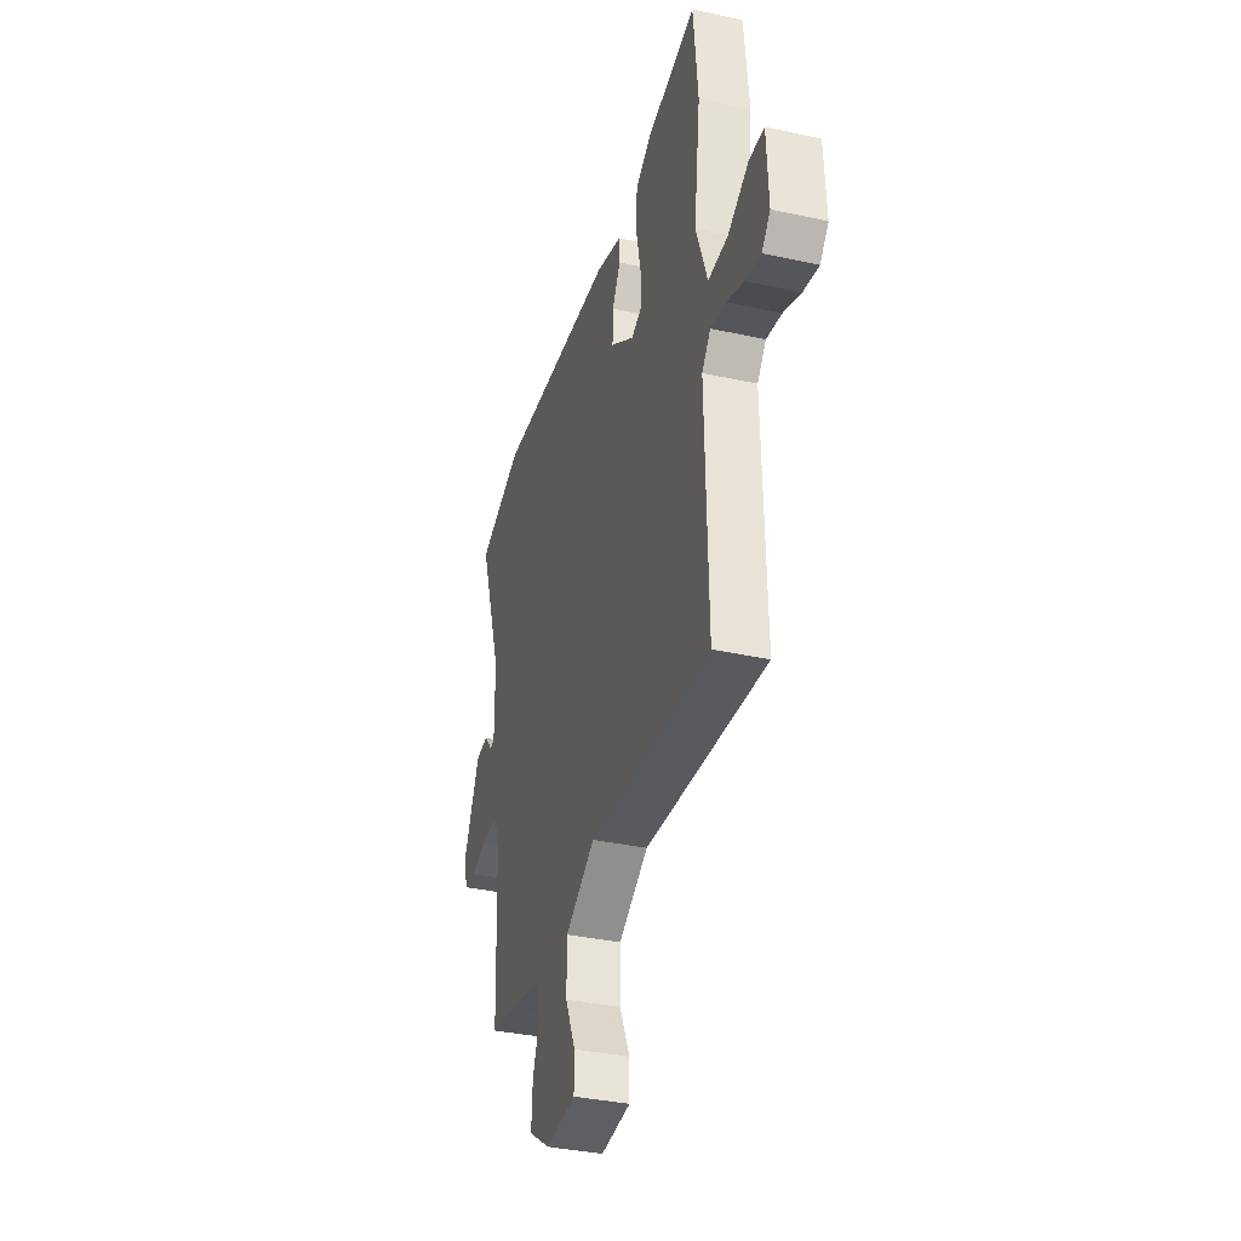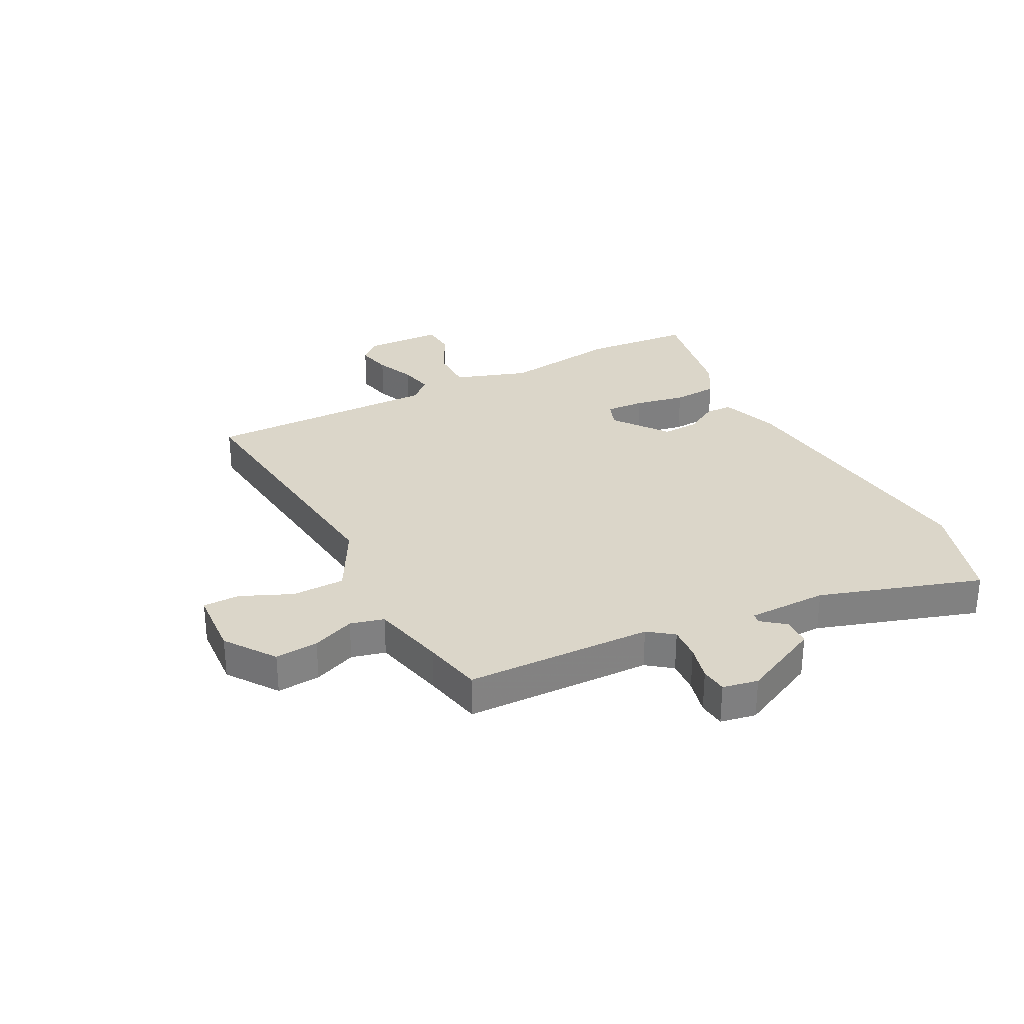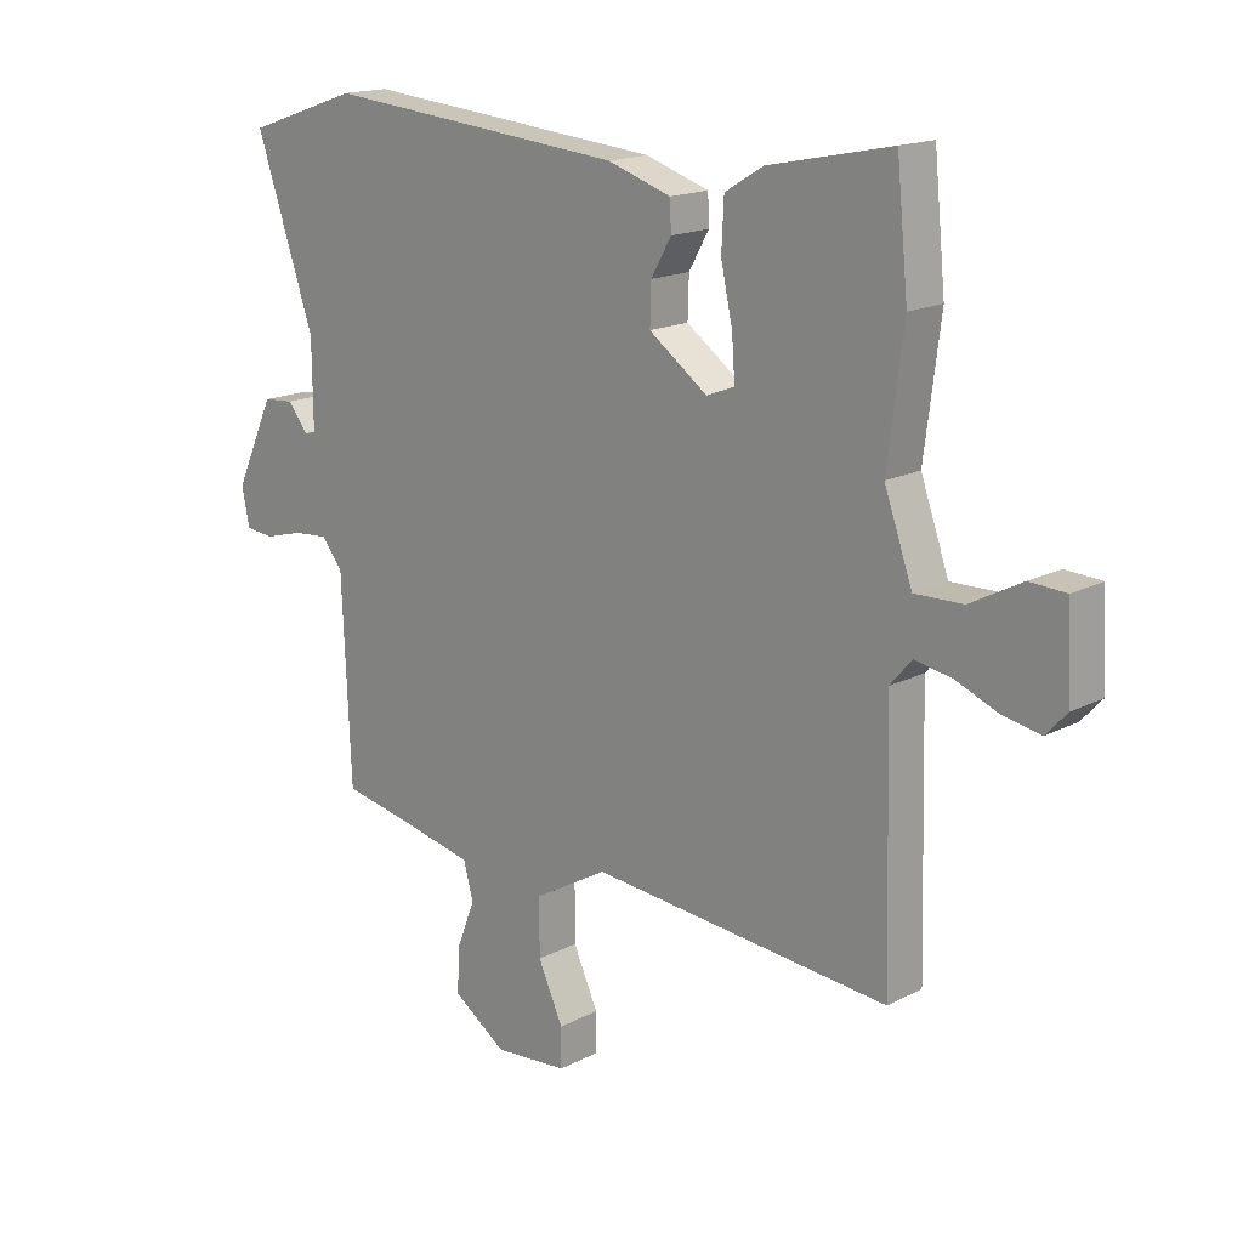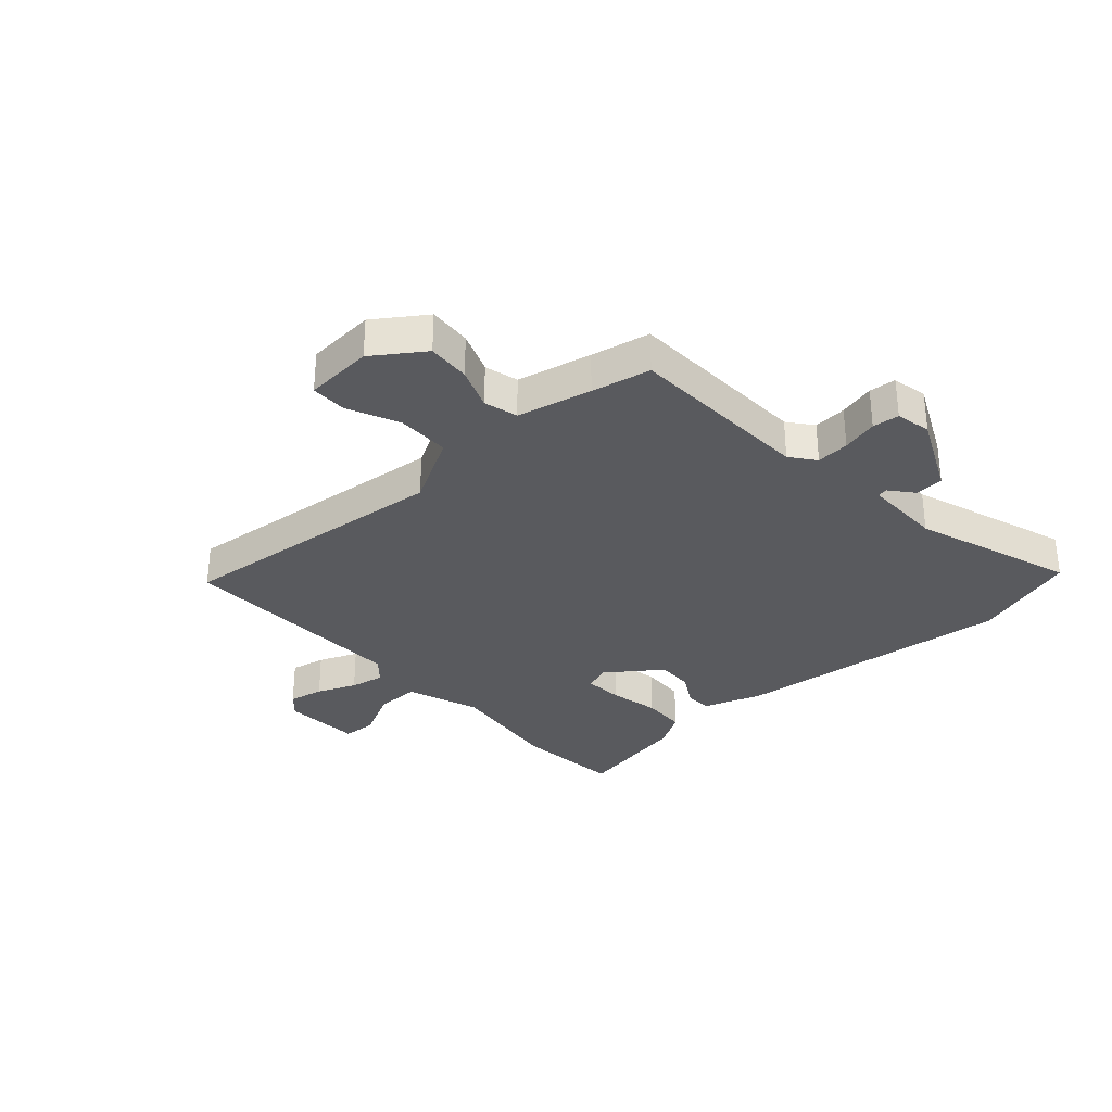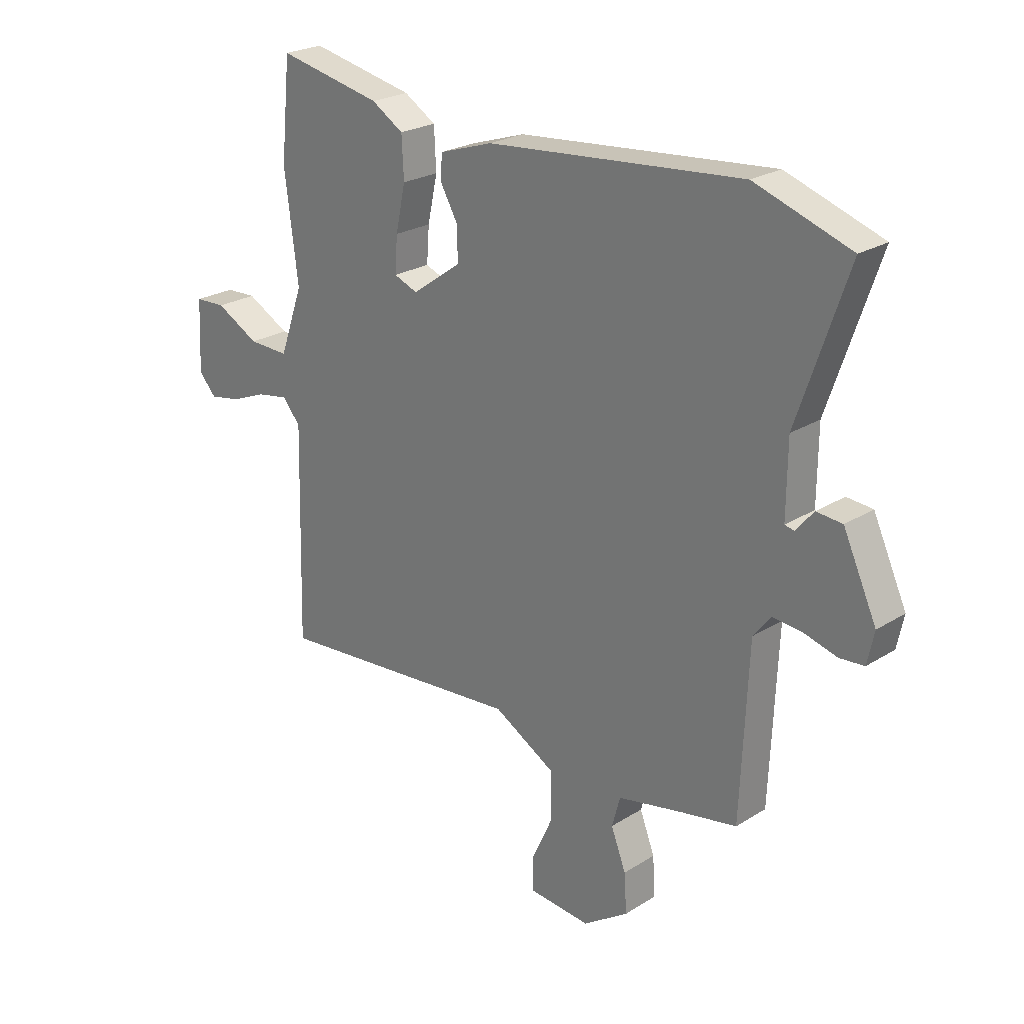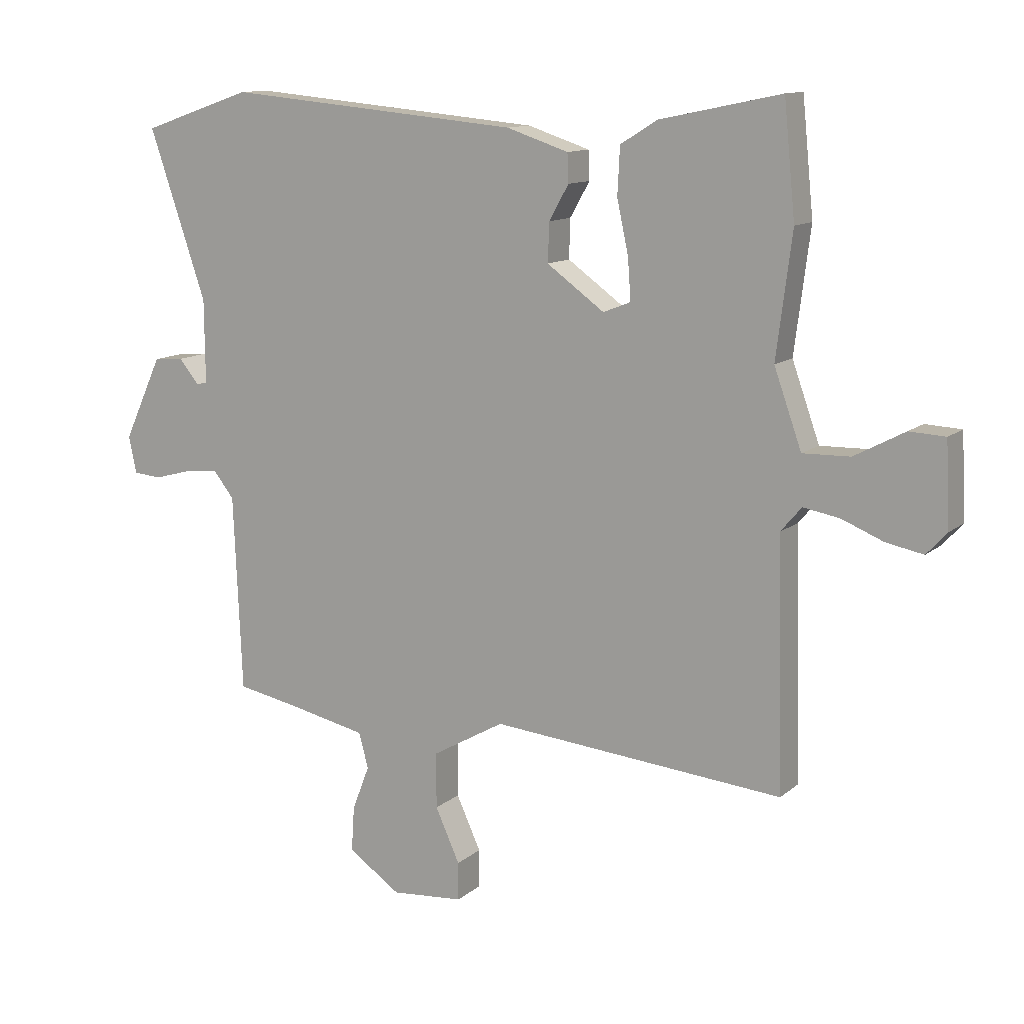
<metadata>
{"format":"obj","ext":"obj","renderer":"f3d","projection":"perspective","resolution":1024,"background":"white","views":[{"elev":-36.1,"azim":74.0,"up":"+Z"},{"elev":30.1,"azim":-118.5,"up":"+Y"},{"elev":16.7,"azim":43.6,"up":"+Z"},{"elev":-31.6,"azim":-138.4,"up":"+Y"},{"elev":24.2,"azim":-135.8,"up":"+Z"},{"elev":12.0,"azim":29.0,"up":"+Z"}]}
</metadata>
<code>
v 0.497 0.07 0.531
v 0.516 0.07 0.342
v 0.49 0.07 0.137
v 0.536 0.07 0.008
v 0.615 0.07 0.01
v 0.699 0.07 0.055
v 0.759 0.07 0.052
v 0.766 0.07 -0.087
v 0.732 0.07 -0.124
v 0.67 0.07 -0.112
v 0.601 0.07 -0.084
v 0.54 0.07 -0.073
v 0.505 0.07 -0.114
v 0.516 0.07 -0.528
v 0.026 0.07 -0.484
v -0.095 0.07 -0.553
v -0.095 0.07 -0.646
v -0.054 0.07 -0.736
v -0.054 0.07 -0.8
v -0.175 0.07 -0.81
v -0.263 0.07 -0.75
v -0.258 0.07 -0.674
v -0.229 0.07 -0.599
v -0.245 0.07 -0.54
v -0.376 0.07 -0.512
v -0.48 0.07 -0.492
v -0.494 0.07 -0.163
v -0.528 0.07 -0.12
v -0.586 0.07 -0.125
v -0.649 0.07 -0.142
v -0.696 0.07 -0.138
v -0.709 0.07 -0.076
v -0.644 0.07 0.064
v -0.594 0.07 0.068
v -0.56 0.07 0.027
v -0.542 0.07 0.031
v -0.543 0.07 0.171
v -0.639 0.07 0.453
v -0.454 0.07 0.516
v 0.04 0.07 0.471
v 0.144 0.07 0.437
v 0.146 0.07 0.389
v 0.113 0.07 0.331
v 0.111 0.07 0.266
v 0.207 0.07 0.197
v 0.253 0.07 0.215
v 0.248 0.07 0.284
v 0.229 0.07 0.372
v 0.233 0.07 0.451
v 0.295 0.07 0.489
v 0.497 0 0.531
v 0.516 0 0.342
v 0.49 0 0.137
v 0.536 0 0.008
v 0.615 0 0.01
v 0.699 0 0.055
v 0.759 0 0.052
v 0.766 0 -0.087
v 0.732 0 -0.124
v 0.67 0 -0.112
v 0.601 0 -0.084
v 0.54 0 -0.073
v 0.505 0 -0.114
v 0.516 0 -0.528
v 0.026 0 -0.484
v -0.095 0 -0.553
v -0.095 0 -0.646
v -0.054 0 -0.736
v -0.054 0 -0.8
v -0.175 0 -0.81
v -0.263 0 -0.75
v -0.258 0 -0.674
v -0.229 0 -0.599
v -0.245 0 -0.54
v -0.376 0 -0.512
v -0.48 0 -0.492
v -0.494 0 -0.163
v -0.528 0 -0.12
v -0.586 0 -0.125
v -0.649 0 -0.142
v -0.696 0 -0.138
v -0.709 0 -0.076
v -0.644 0 0.064
v -0.594 0 0.068
v -0.56 0 0.027
v -0.542 0 0.031
v -0.543 0 0.171
v -0.639 0 0.453
v -0.454 0 0.516
v 0.04 0 0.471
v 0.144 0 0.437
v 0.146 0 0.389
v 0.113 0 0.331
v 0.111 0 0.266
v 0.207 0 0.197
v 0.253 0 0.215
v 0.248 0 0.284
v 0.229 0 0.372
v 0.233 0 0.451
v 0.295 0 0.489
f 1 2 3
f 50 1 3
f 49 50 3
f 48 49 3
f 47 48 3
f 46 47 3 4
f 45 46 4
f 41 42 43
f 40 41 43
f 39 40 43
f 38 39 43
f 37 38 43
f 36 37 43 44
f 33 34 35
f 32 33 35
f 31 32 35
f 30 31 35
f 29 30 35
f 28 29 35 36
f 36 44 45
f 28 36 45
f 27 28 45
f 21 22 23
f 20 21 23
f 19 20 23
f 18 19 23
f 17 18 23
f 16 17 23 24
f 15 16 24 25
f 13 14 15
f 27 45 4
f 26 27 4
f 25 26 4
f 15 25 4
f 13 15 4
f 12 13 4
f 9 10 11
f 8 9 11
f 7 8 11
f 6 7 11
f 5 6 11
f 4 5 11 12
f 53 52 51
f 53 51 100
f 53 100 99
f 53 99 98
f 53 98 97
f 54 53 97 96
f 54 96 95
f 93 92 91
f 93 91 90
f 93 90 89
f 93 89 88
f 93 88 87
f 94 93 87 86
f 85 84 83
f 85 83 82
f 85 82 81
f 85 81 80
f 85 80 79
f 86 85 79 78
f 95 94 86
f 95 86 78
f 95 78 77
f 73 72 71
f 73 71 70
f 73 70 69
f 73 69 68
f 73 68 67
f 74 73 67 66
f 75 74 66 65
f 65 64 63
f 54 95 77
f 54 77 76
f 54 76 75
f 54 75 65
f 54 65 63
f 54 63 62
f 61 60 59
f 61 59 58
f 61 58 57
f 61 57 56
f 61 56 55
f 62 61 55 54
f 1 51 52 2
f 2 52 53 3
f 3 53 54 4
f 4 54 55 5
f 5 55 56 6
f 6 56 57 7
f 7 57 58 8
f 8 58 59 9
f 9 59 60 10
f 10 60 61 11
f 11 61 62 12
f 12 62 63 13
f 13 63 64 14
f 14 64 65 15
f 15 65 66 16
f 16 66 67 17
f 17 67 68 18
f 18 68 69 19
f 19 69 70 20
f 20 70 71 21
f 21 71 72 22
f 22 72 73 23
f 23 73 74 24
f 24 74 75 25
f 25 75 76 26
f 26 76 77 27
f 27 77 78 28
f 28 78 79 29
f 29 79 80 30
f 30 80 81 31
f 31 81 82 32
f 32 82 83 33
f 33 83 84 34
f 34 84 85 35
f 35 85 86 36
f 36 86 87 37
f 37 87 88 38
f 38 88 89 39
f 39 89 90 40
f 40 90 91 41
f 41 91 92 42
f 42 92 93 43
f 43 93 94 44
f 44 94 95 45
f 45 95 96 46
f 46 96 97 47
f 47 97 98 48
f 48 98 99 49
f 49 99 100 50
f 50 100 51 1

</code>
